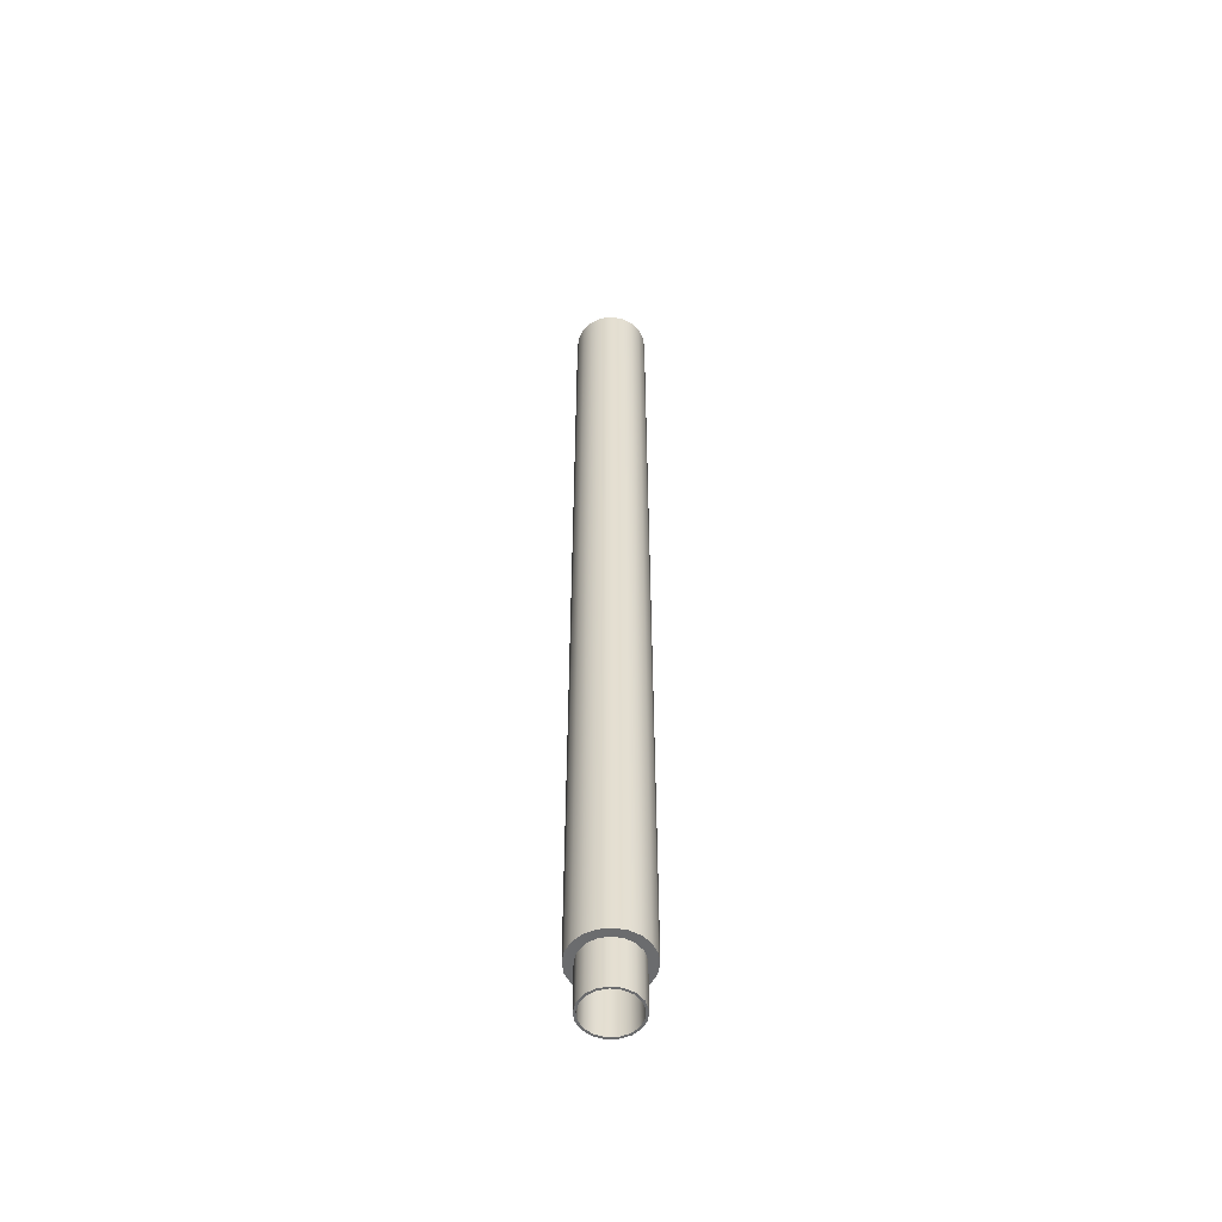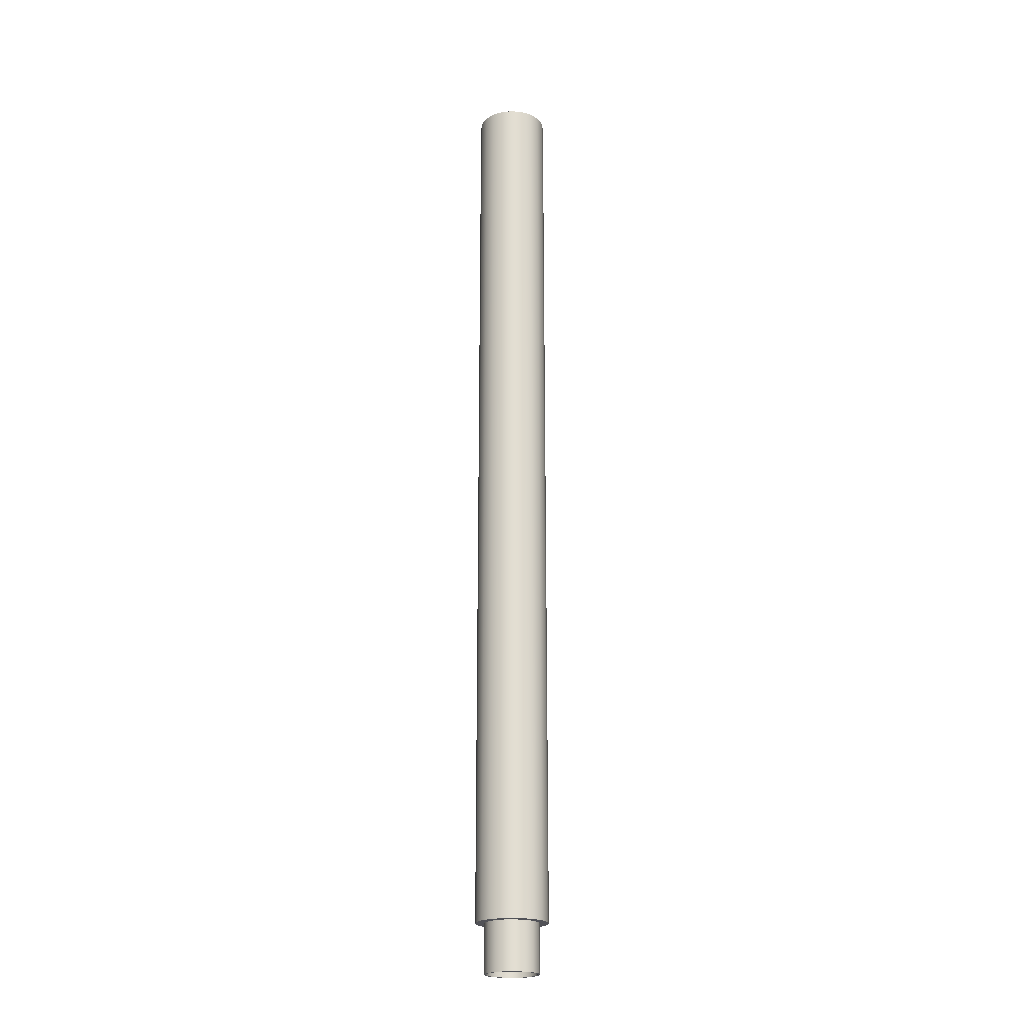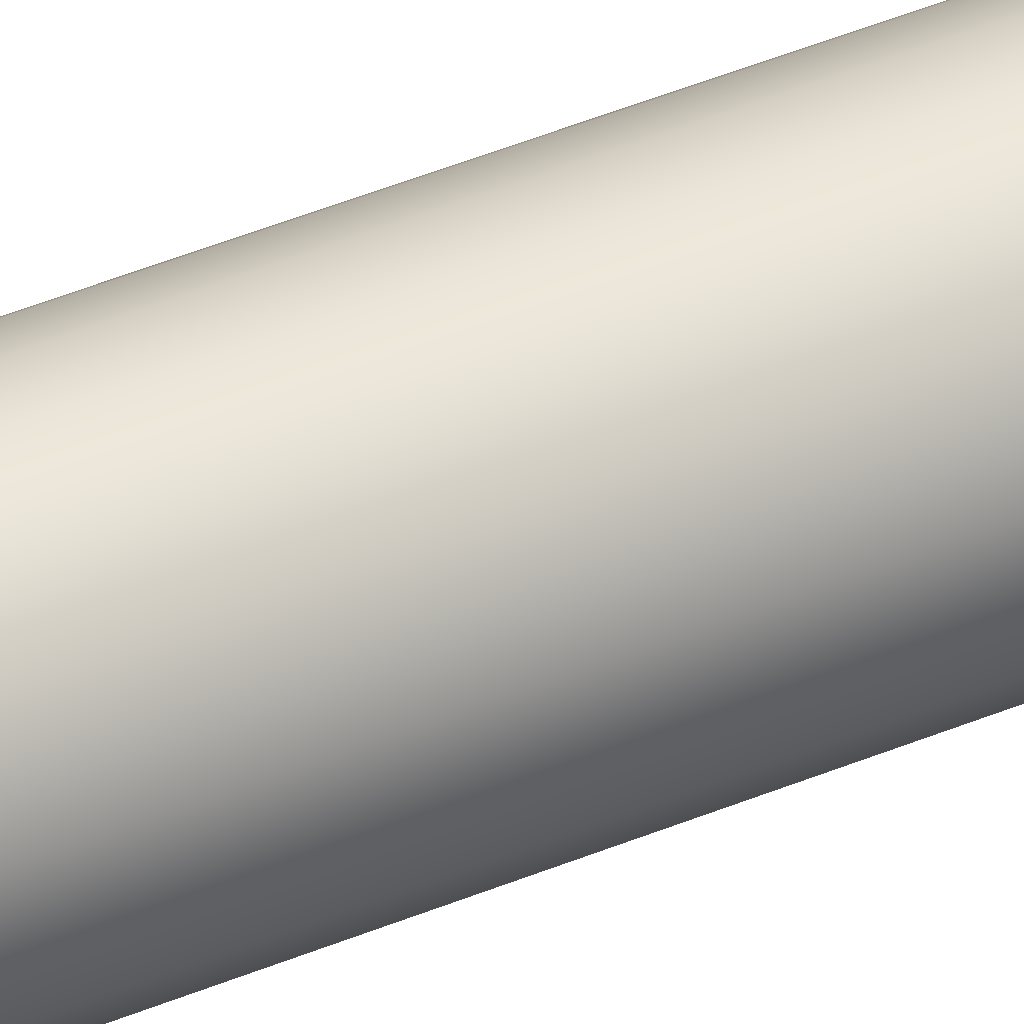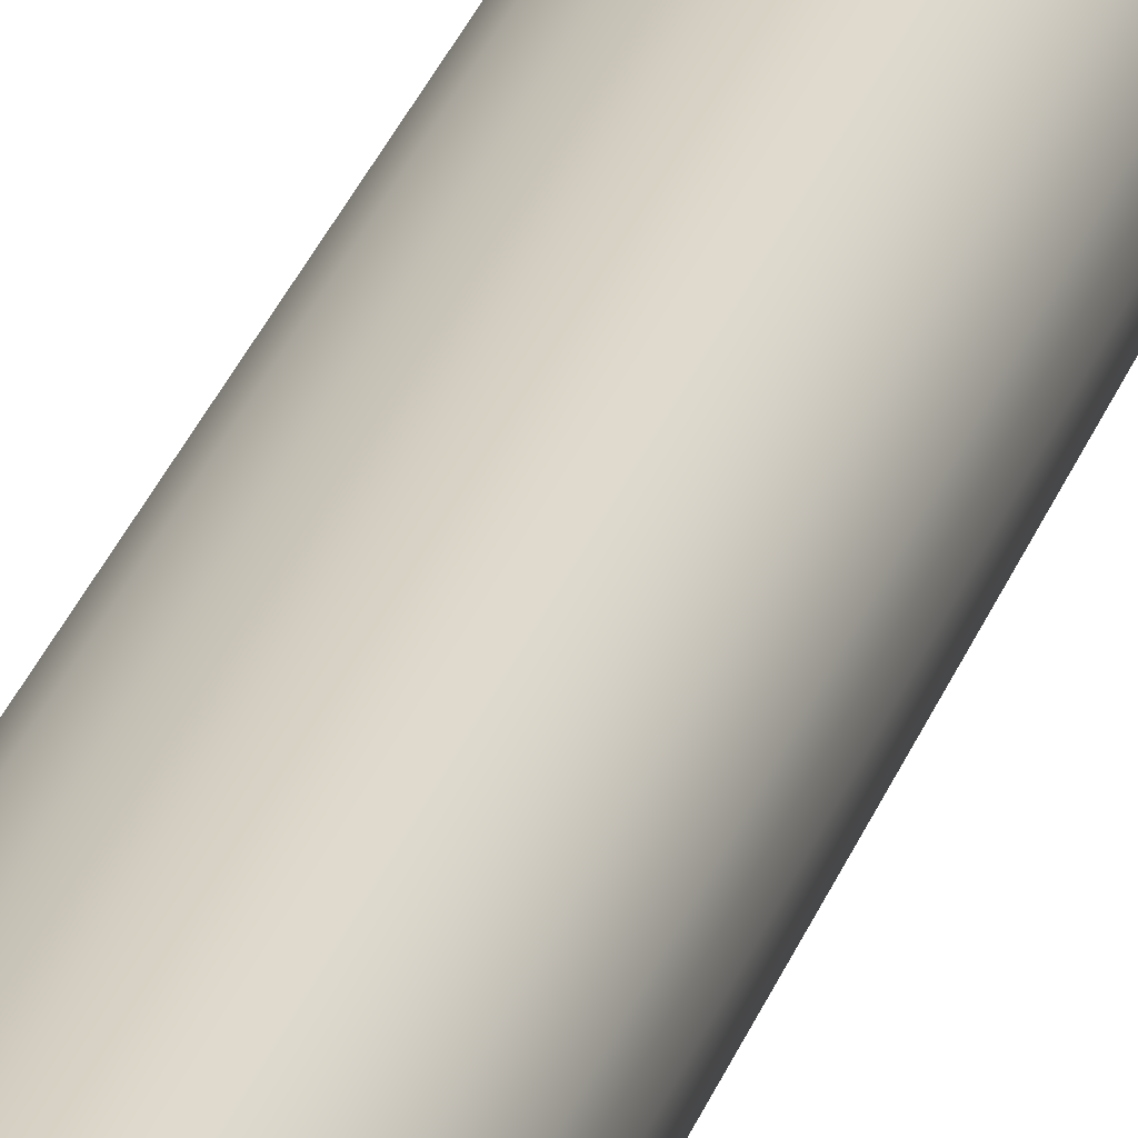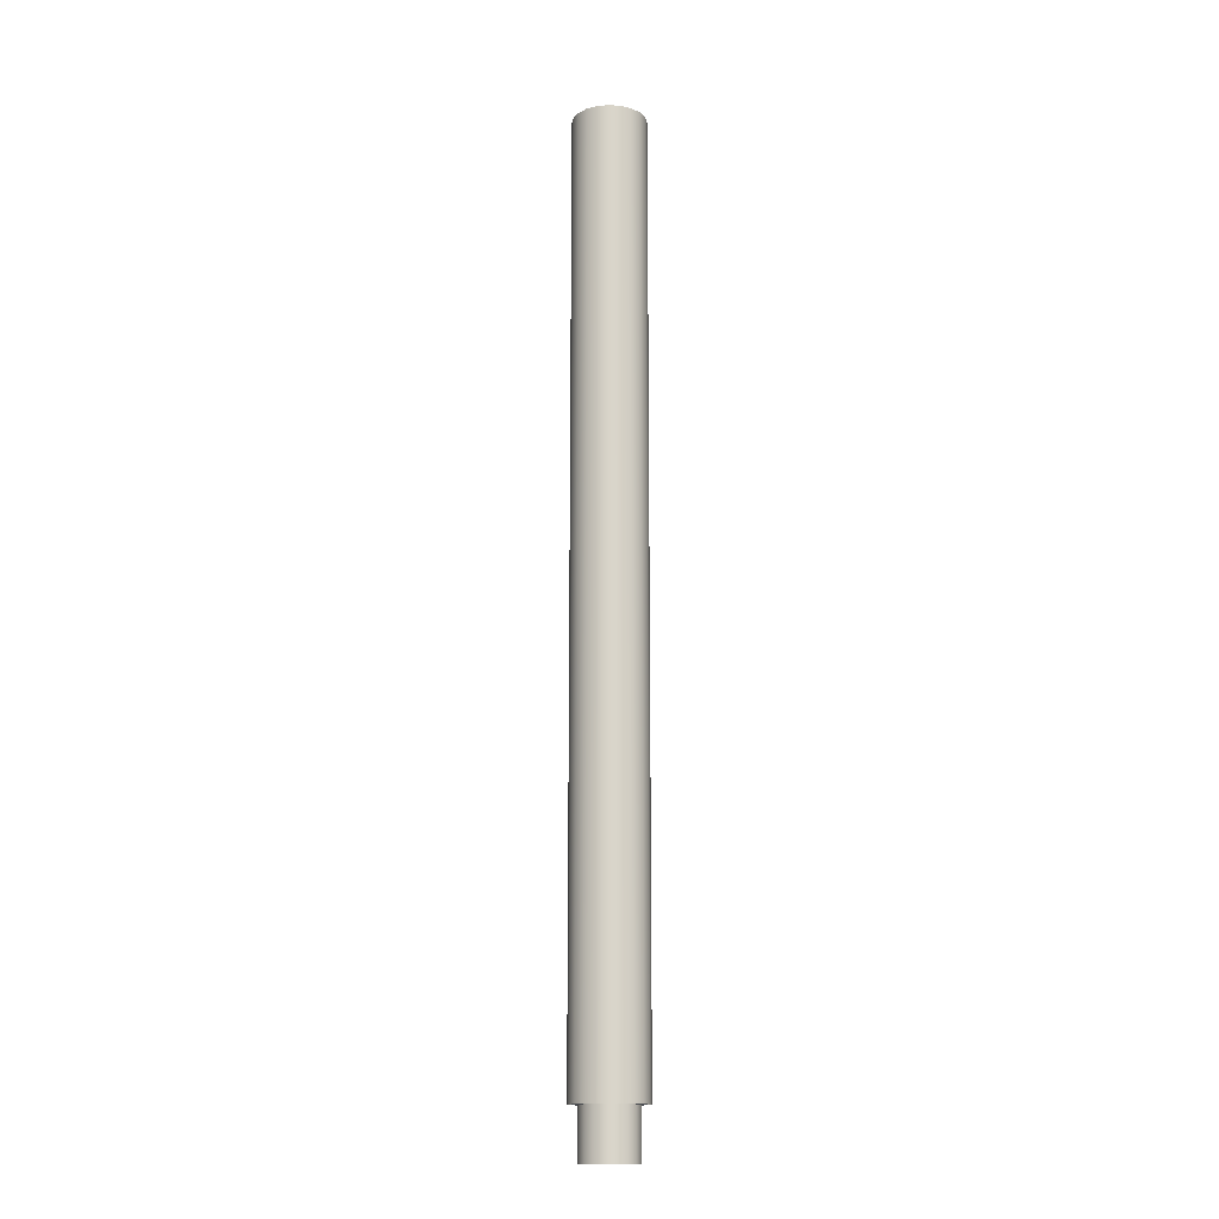
<metadata>
{"format":"obj","ext":"obj","renderer":"f3d","projection":"perspective","resolution":1024,"background":"white","views":[{"elev":-53.6,"azim":-109.3,"up":"+Y"},{"elev":-21.5,"azim":-53.7,"up":"+Y"},{"elev":43.9,"azim":-116.2,"up":"+Z"},{"elev":24.9,"azim":14.7,"up":"+Z"},{"elev":-14.9,"azim":108.9,"up":"+Y"}]}
</metadata>
<code>
v 0.2858 10.94 -3.499e-17
v 0.2665 10.94 0.1032
v 0.2112 10.94 0.1925
v 0.1274 10.94 0.2558
v 0.02637 10.94 0.2845
v -0.0782 10.94 0.2748
v -0.1722 10.94 0.228
v -0.2429 10.94 0.1504
v -0.2809 10.94 0.05251
v -0.2809 10.94 -0.05251
v -0.2429 10.94 -0.1504
v -0.1722 10.94 -0.228
v -0.0782 10.94 -0.2748
v 0.02637 10.94 -0.2845
v 0.1274 10.94 -0.2558
v 0.2112 10.94 -0.1925
v 0.2665 10.94 -0.1032
v 0.4102 10.94 -5.024e-17
v 0.3901 10.94 -0.1268
v 0.3319 10.94 -0.2411
v 0.2411 10.94 -0.3319
v 0.1268 10.94 -0.3901
v -2.512e-17 10.94 -0.4102
v -0.1268 10.94 -0.3901
v -0.2411 10.94 -0.3319
v -0.3319 10.94 -0.2411
v -0.3901 10.94 -0.1268
v -0.4102 10.94 0
v -0.3901 10.94 0.1268
v -0.3319 10.94 0.2411
v -0.2411 10.94 0.3319
v -0.1268 10.94 0.3901
v -2.512e-17 10.94 0.4102
v 0.1268 10.94 0.3901
v 0.2411 10.94 0.3319
v 0.3319 10.94 0.2411
v 0.3901 10.94 0.1268
v 0.2858 10.94 -3.499e-17
v 0.2665 10.94 -0.1032
v 0.2112 10.94 -0.1925
v 0.1274 10.94 -0.2558
v 0.02637 10.94 -0.2845
v -0.0782 10.94 -0.2748
v -0.1722 10.94 -0.228
v -0.2429 10.94 -0.1504
v -0.2809 10.94 -0.05251
v -0.2809 10.94 0.05251
v -0.2429 10.94 0.1504
v -0.1722 10.94 0.228
v -0.0782 10.94 0.2748
v 0.02637 10.94 0.2845
v 0.1274 10.94 0.2558
v 0.2112 10.94 0.1925
v 0.2665 10.94 0.1032
v -0.2858 0 3.499e-17
v -0.2665 0 -0.1032
v -0.2112 0 -0.1925
v -0.1274 0 -0.2558
v -0.02637 0 -0.2845
v 0.0782 0 -0.2748
v 0.1722 0 -0.228
v 0.2429 0 -0.1504
v 0.2809 0 -0.05251
v 0.2809 0 0.05251
v 0.2429 0 0.1504
v 0.1722 0 0.228
v 0.0782 0 0.2748
v -0.02637 0 0.2845
v -0.1274 0 0.2558
v -0.2112 0 0.1925
v -0.2665 0 0.1032
v -0.2809 10.94 -0.05251
v -0.2858 0 3.499e-17
v 0.4102 10.94 -5.024e-17
v 0.3901 10.94 0.1268
v 0.3319 10.94 0.2411
v 0.2411 10.94 0.3319
v 0.1268 10.94 0.3901
v -2.512e-17 10.94 0.4102
v -0.1268 10.94 0.3901
v -0.2411 10.94 0.3319
v -0.3319 10.94 0.2411
v -0.3901 10.94 0.1268
v -0.4102 10.94 0
v -0.3901 10.94 -0.1268
v -0.3319 10.94 -0.2411
v -0.2411 10.94 -0.3319
v -0.1268 10.94 -0.3901
v -2.512e-17 10.94 -0.4102
v 0.1268 10.94 -0.3901
v 0.2411 10.94 -0.3319
v 0.3319 10.94 -0.2411
v 0.3901 10.94 -0.1268
v 0.4102 0.5537 -5.024e-17
v 0.3901 0.5537 -0.1268
v 0.3319 0.5537 -0.2411
v 0.2411 0.5537 -0.3319
v 0.1268 0.5537 -0.3901
v -2.512e-17 0.5537 -0.4102
v -0.1268 0.5537 -0.3901
v -0.2411 0.5537 -0.3319
v -0.3319 0.5537 -0.2411
v -0.3901 0.5537 -0.1268
v -0.4102 0.5537 0
v -0.3901 0.5537 0.1268
v -0.3319 0.5537 0.2411
v -0.2411 0.5537 0.3319
v -0.1268 0.5537 0.3901
v -2.512e-17 0.5537 0.4102
v 0.1268 0.5537 0.3901
v 0.2411 0.5537 0.3319
v 0.3319 0.5537 0.2411
v 0.3901 0.5537 0.1268
v 0.4102 0.5537 -5.024e-17
v 0.4102 10.94 -5.024e-17
v -0.2858 0 3.499e-17
v -0.2665 0 0.1032
v -0.2112 0 0.1925
v -0.1274 0 0.2558
v -0.02637 0 0.2845
v 0.0782 0 0.2748
v 0.1722 0 0.228
v 0.2429 0 0.1504
v 0.2809 0 0.05251
v 0.2809 0 -0.05251
v 0.2429 0 -0.1504
v 0.1722 0 -0.228
v 0.0782 0 -0.2748
v -0.02637 0 -0.2845
v -0.1274 0 -0.2558
v -0.2112 0 -0.1925
v -0.2665 0 -0.1032
v -0.3112 0 3.81e-17
v -0.2901 0 -0.1124
v -0.2299 0 -0.2096
v -0.1387 0 -0.2785
v -0.02871 0 -0.3098
v 0.08515 0 -0.2993
v 0.1875 0 -0.2483
v 0.2645 0 -0.1638
v 0.3059 0 -0.05717
v 0.3059 0 0.05717
v 0.2645 0 0.1638
v 0.1875 0 0.2483
v 0.08515 0 0.2993
v -0.02871 0 0.3098
v -0.1387 0 0.2785
v -0.2299 0 0.2096
v -0.2901 0 0.1124
v -0.3112 0.5537 3.81e-17
v -0.2901 0.5537 -0.1124
v -0.2299 0.5537 -0.2096
v -0.1387 0.5537 -0.2785
v -0.02871 0.5537 -0.3098
v 0.08515 0.5537 -0.2993
v 0.1875 0.5537 -0.2483
v 0.2645 0.5537 -0.1638
v 0.3059 0.5537 -0.05717
v 0.3059 0.5537 0.05717
v 0.2645 0.5537 0.1638
v 0.1875 0.5537 0.2483
v 0.08515 0.5537 0.2993
v -0.02871 0.5537 0.3098
v -0.1387 0.5537 0.2785
v -0.2299 0.5537 0.2096
v -0.2901 0.5537 0.1124
v -0.3112 0 3.81e-17
v -0.2901 0 0.1124
v -0.2299 0 0.2096
v -0.1387 0 0.2785
v -0.02871 0 0.3098
v 0.08515 0 0.2993
v 0.1875 0 0.2483
v 0.2645 0 0.1638
v 0.3059 0 0.05717
v 0.3059 0 -0.05717
v 0.2645 0 -0.1638
v 0.1875 0 -0.2483
v 0.08515 0 -0.2993
v -0.02871 0 -0.3098
v -0.1387 0 -0.2785
v -0.2299 0 -0.2096
v -0.2901 0 -0.1124
v -0.3112 0 3.81e-17
v -0.3112 0.5537 3.81e-17
v 0.4102 0.5537 -5.024e-17
v 0.3901 0.5537 0.1268
v 0.3319 0.5537 0.2411
v 0.2411 0.5537 0.3319
v 0.1268 0.5537 0.3901
v -2.512e-17 0.5537 0.4102
v -0.1268 0.5537 0.3901
v -0.2411 0.5537 0.3319
v -0.3319 0.5537 0.2411
v -0.3901 0.5537 0.1268
v -0.4102 0.5537 0
v -0.3901 0.5537 -0.1268
v -0.3319 0.5537 -0.2411
v -0.2411 0.5537 -0.3319
v -0.1268 0.5537 -0.3901
v -2.512e-17 0.5537 -0.4102
v 0.1268 0.5537 -0.3901
v 0.2411 0.5537 -0.3319
v 0.3319 0.5537 -0.2411
v 0.3901 0.5537 -0.1268
v -0.3112 0.5537 3.81e-17
v -0.2901 0.5537 0.1124
v -0.2299 0.5537 0.2096
v -0.1387 0.5537 0.2785
v -0.02871 0.5537 0.3098
v 0.08515 0.5537 0.2993
v 0.1875 0.5537 0.2483
v 0.2645 0.5537 0.1638
v 0.3059 0.5537 0.05717
v 0.3059 0.5537 -0.05717
v 0.2645 0.5537 -0.1638
v 0.1875 0.5537 -0.2483
v 0.08515 0.5537 -0.2993
v -0.02871 0.5537 -0.3098
v -0.1387 0.5537 -0.2785
v -0.2299 0.5537 -0.2096
v -0.2901 0.5537 -0.1124
f 2 37 1
f 1 37 18
f 1 18 19
f 37 2 36
f 36 2 3
f 36 3 35
f 35 3 4
f 35 4 34
f 34 4 5
f 34 5 33
f 33 5 6
f 33 6 32
f 32 6 7
f 32 7 31
f 31 7 30
f 30 7 8
f 30 8 29
f 29 8 9
f 29 9 28
f 28 9 10
f 28 10 27
f 27 10 11
f 27 11 26
f 26 11 12
f 26 12 25
f 25 12 24
f 24 12 13
f 24 13 23
f 23 13 14
f 23 14 22
f 22 14 15
f 22 15 21
f 21 15 16
f 21 16 20
f 20 16 17
f 20 17 19
f 19 17 1
f 39 63 38
f 38 63 64
f 38 64 54
f 54 64 65
f 54 65 53
f 53 65 66
f 53 66 52
f 52 66 67
f 52 67 51
f 51 67 68
f 51 68 50
f 50 68 69
f 50 69 49
f 49 69 70
f 49 70 48
f 48 70 71
f 48 71 47
f 47 71 73
f 47 73 46
f 72 55 56
f 72 56 45
f 45 56 57
f 45 57 44
f 44 57 58
f 44 58 43
f 43 58 59
f 43 59 42
f 42 59 60
f 42 60 41
f 41 60 61
f 41 61 40
f 40 61 62
f 40 62 39
f 39 62 63
f 75 113 74
f 74 113 114
f 115 94 93
f 93 94 95
f 93 95 92
f 92 95 96
f 92 96 91
f 91 96 97
f 91 97 90
f 90 97 98
f 90 98 89
f 89 98 99
f 89 99 88
f 88 99 100
f 88 100 87
f 87 100 101
f 87 101 86
f 86 101 102
f 86 102 85
f 85 102 103
f 85 103 84
f 84 103 104
f 84 104 83
f 83 104 105
f 83 105 82
f 82 105 106
f 82 106 81
f 81 106 107
f 81 107 80
f 80 107 108
f 80 108 79
f 79 108 109
f 79 109 78
f 78 109 110
f 78 110 77
f 77 110 111
f 77 111 76
f 76 111 112
f 76 112 75
f 75 112 113
f 132 116 133
f 133 116 117
f 133 117 149
f 149 117 118
f 149 118 148
f 148 118 119
f 148 119 147
f 147 119 120
f 147 120 146
f 146 120 145
f 145 120 121
f 145 121 144
f 144 121 122
f 144 122 143
f 143 122 123
f 143 123 142
f 142 123 124
f 142 124 125
f 142 125 141
f 141 125 126
f 141 126 140
f 140 126 127
f 140 127 139
f 139 127 128
f 139 128 138
f 138 128 129
f 138 129 137
f 137 129 136
f 136 129 130
f 136 130 135
f 135 130 131
f 135 131 134
f 134 131 132
f 134 132 133
f 151 183 150
f 150 183 184
f 185 167 166
f 166 167 168
f 166 168 165
f 165 168 169
f 165 169 164
f 164 169 170
f 164 170 163
f 163 170 171
f 163 171 162
f 162 171 172
f 162 172 161
f 161 172 173
f 161 173 160
f 160 173 174
f 160 174 159
f 159 174 175
f 159 175 158
f 158 175 176
f 158 176 157
f 157 176 177
f 157 177 156
f 156 177 178
f 156 178 155
f 155 178 179
f 155 179 154
f 154 179 180
f 154 180 153
f 153 180 181
f 153 181 152
f 152 181 182
f 152 182 151
f 151 182 183
f 187 214 186
f 186 214 215
f 186 215 205
f 205 215 216
f 205 216 204
f 204 216 217
f 204 217 203
f 203 217 202
f 202 217 218
f 202 218 201
f 201 218 219
f 201 219 200
f 200 219 220
f 200 220 199
f 199 220 221
f 199 221 198
f 198 221 222
f 198 222 197
f 197 222 206
f 197 206 196
f 196 206 195
f 195 206 207
f 195 207 194
f 194 207 208
f 194 208 193
f 193 208 209
f 193 209 192
f 192 209 210
f 192 210 191
f 191 210 211
f 191 211 190
f 190 211 212
f 190 212 189
f 189 212 188
f 188 212 213
f 188 213 187
f 187 213 214

</code>
